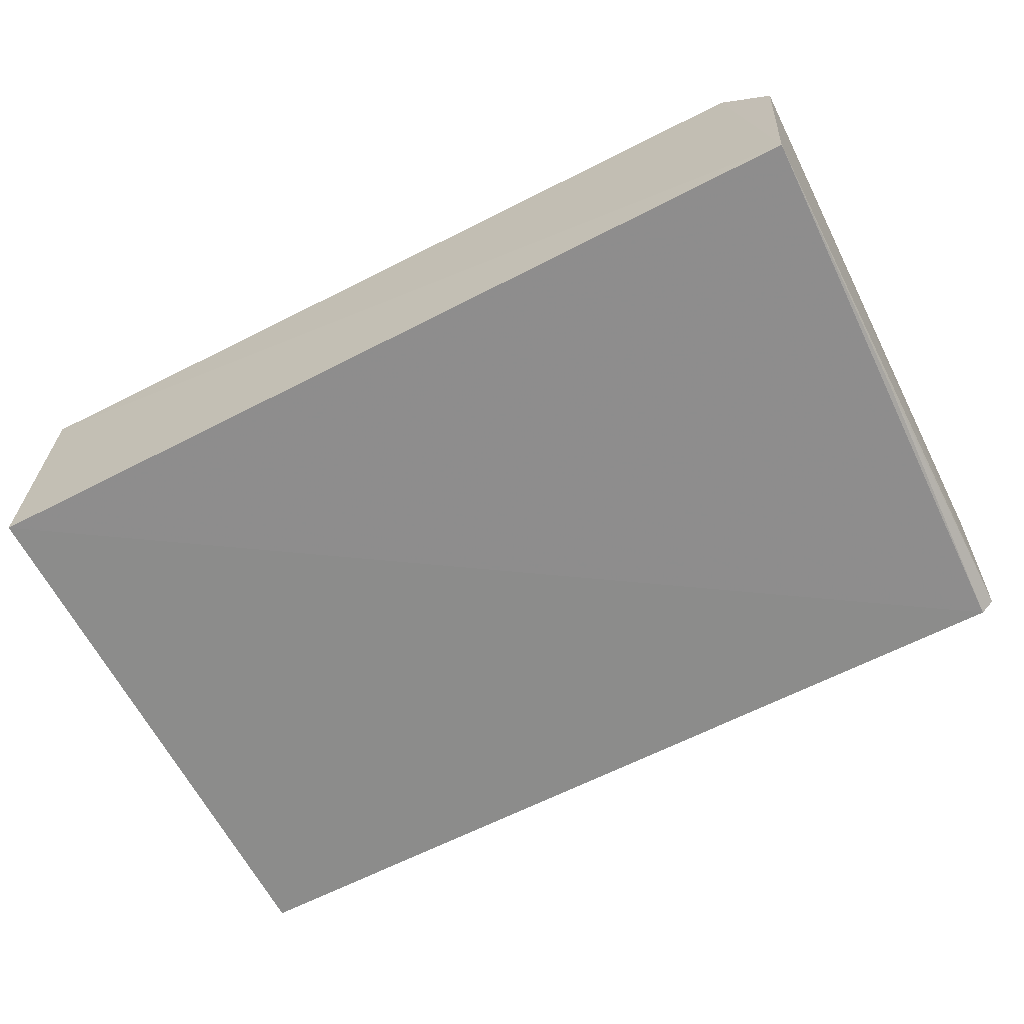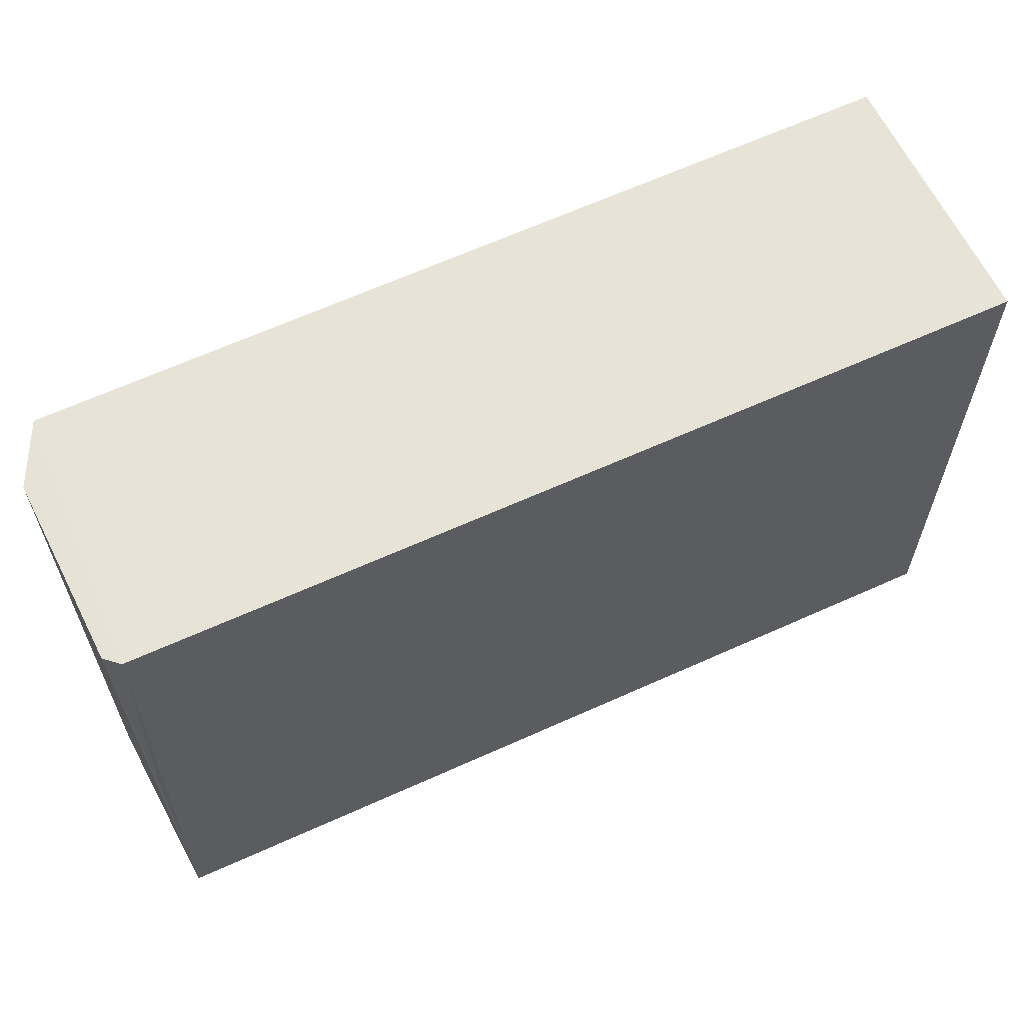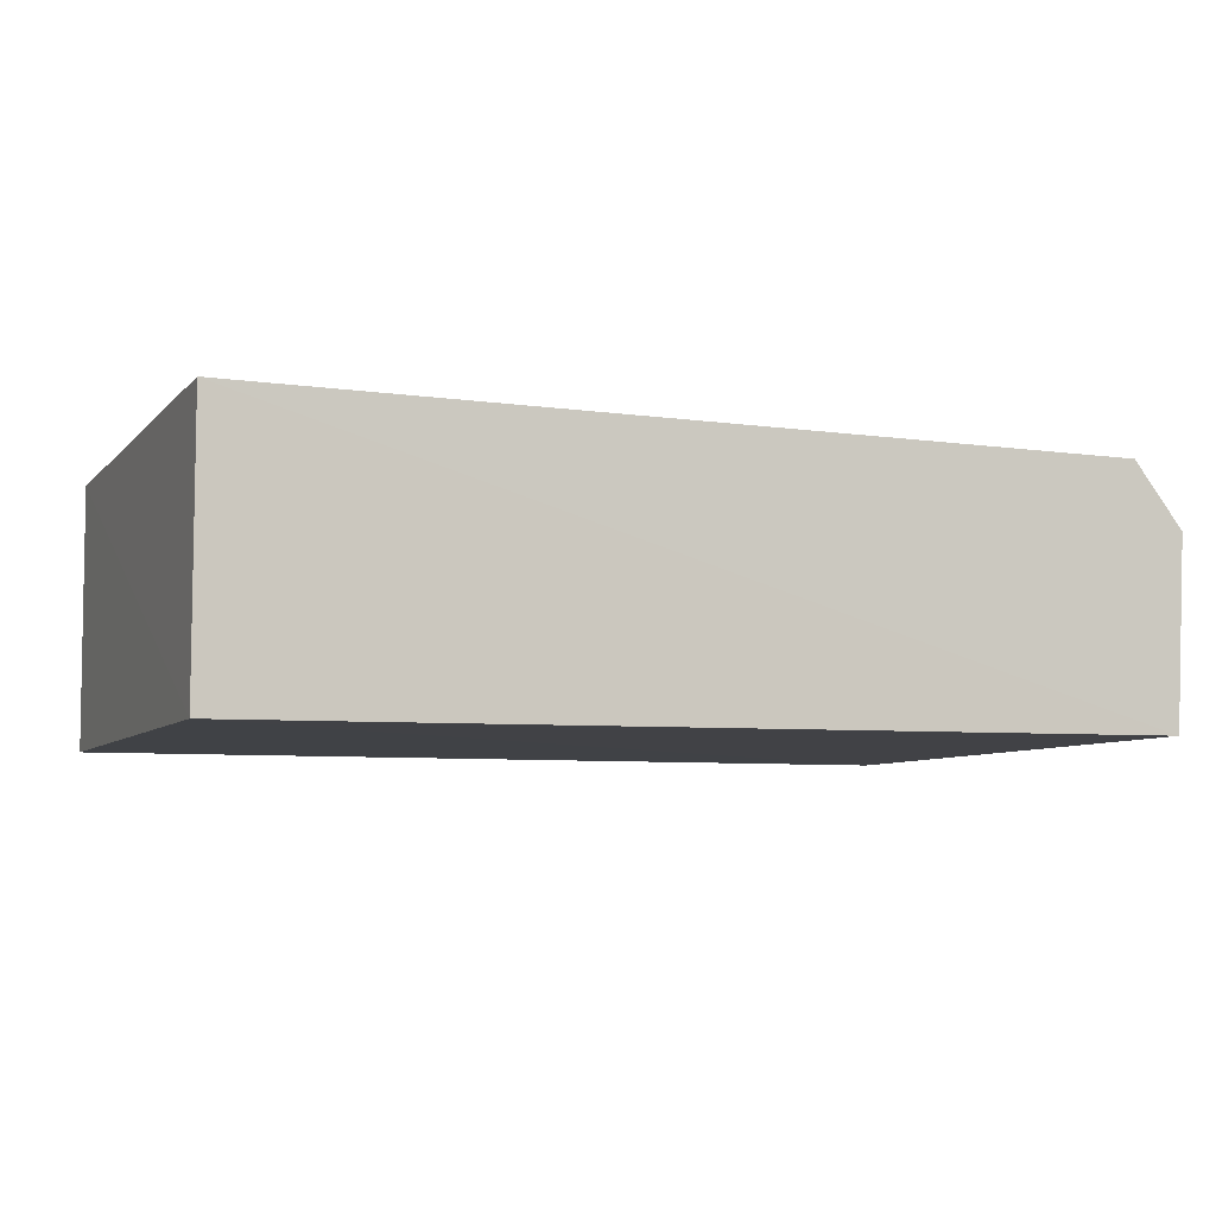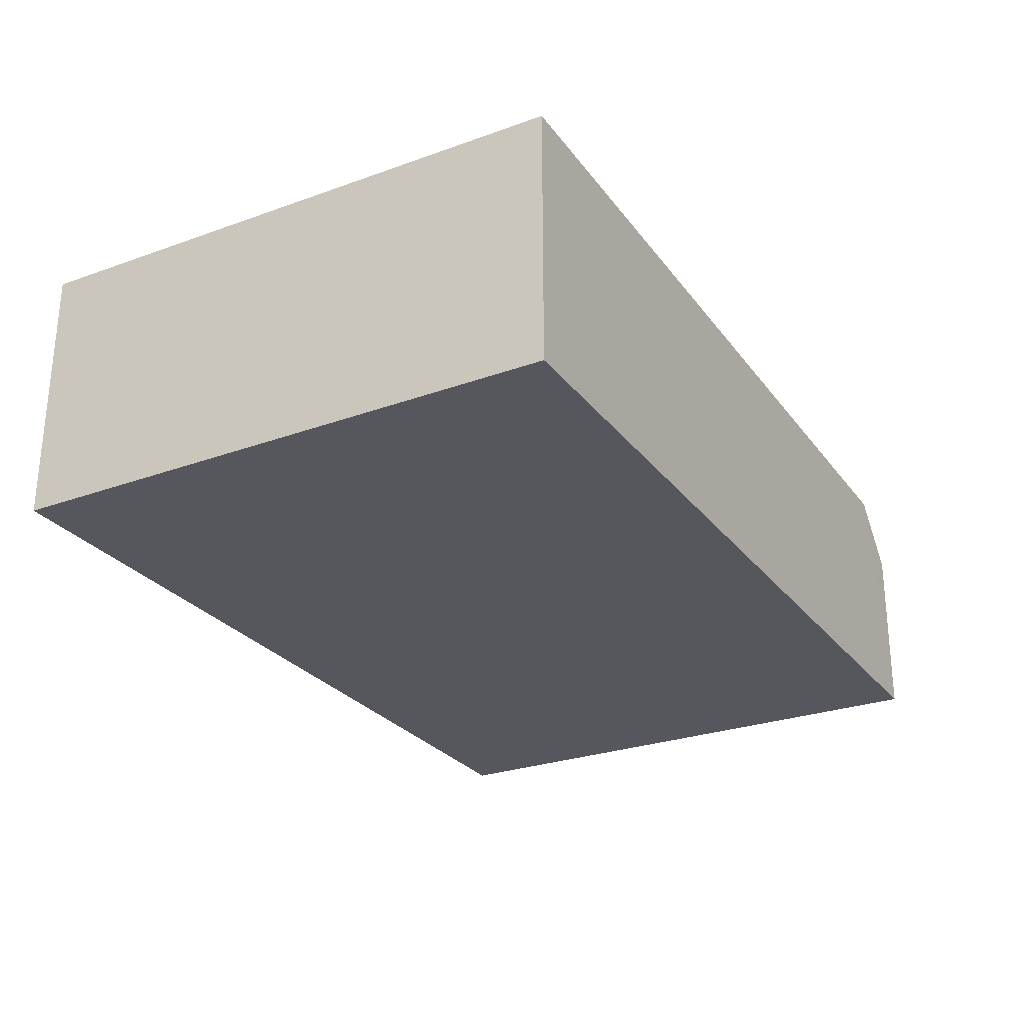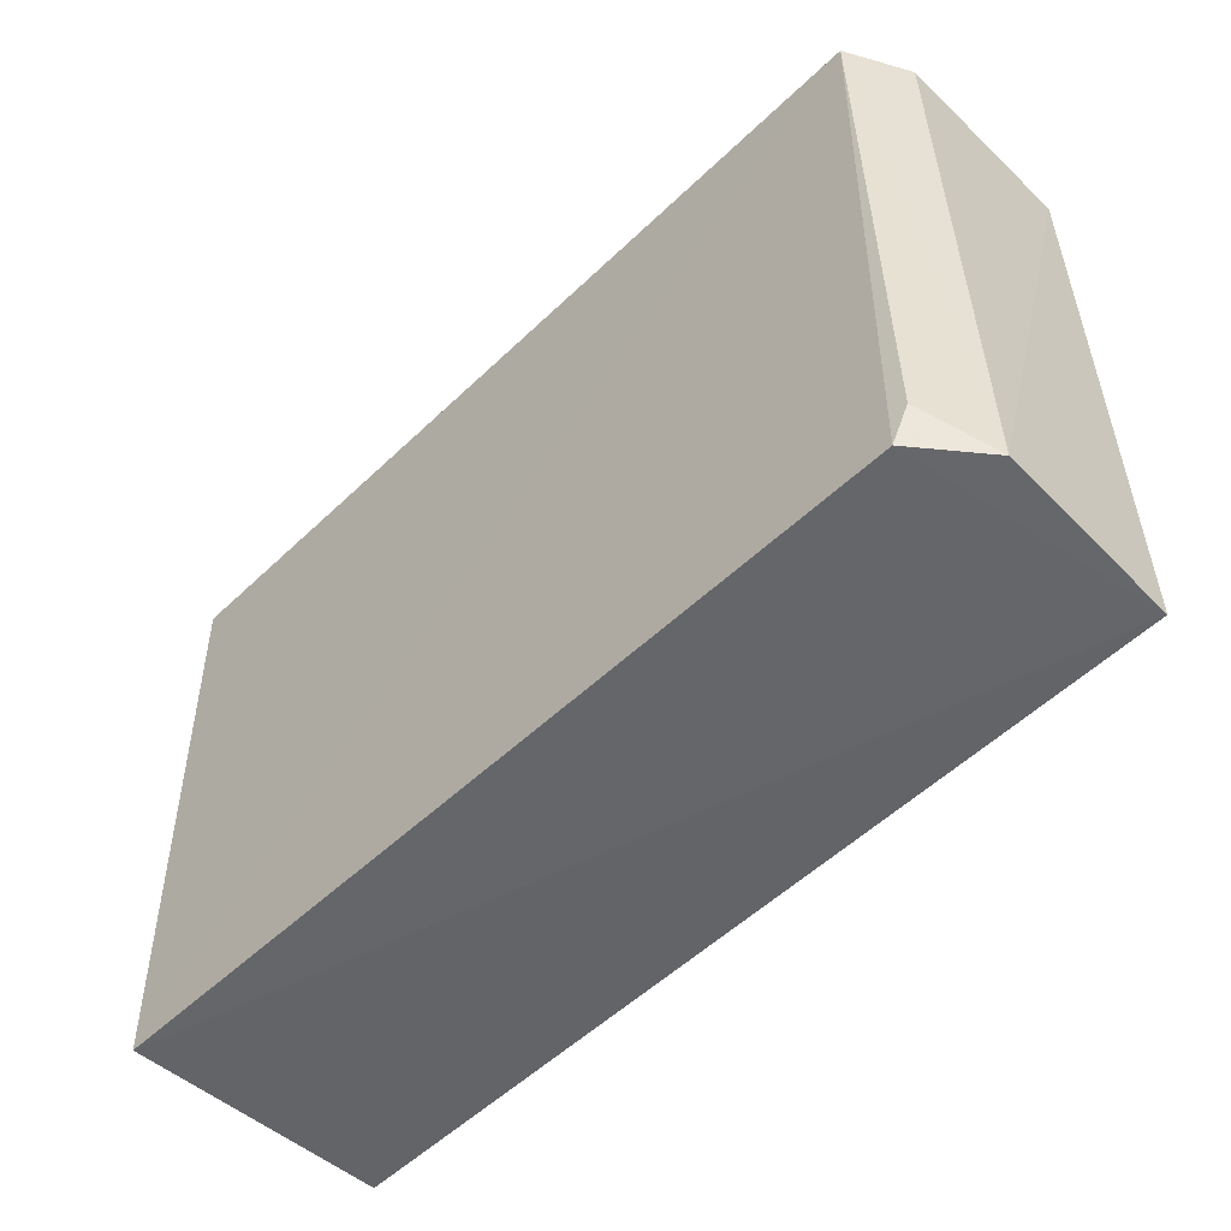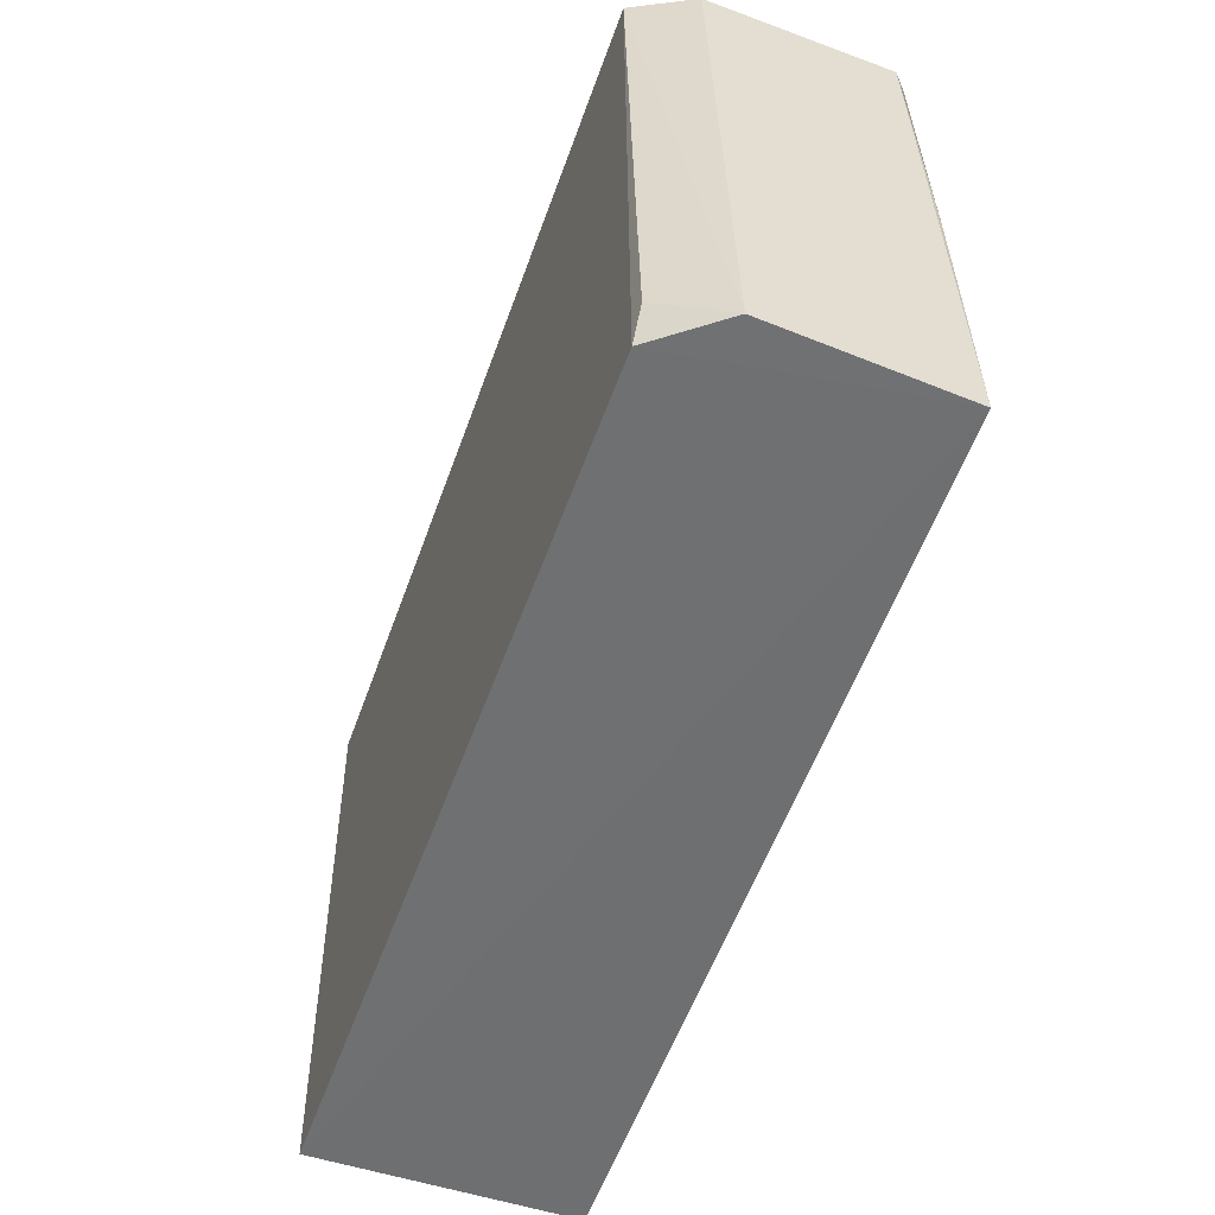
<metadata>
{"format":"obj","ext":"obj","renderer":"f3d","projection":"perspective","resolution":1024,"background":"white","views":[{"elev":-64.3,"azim":-152.8,"up":"+Y"},{"elev":62.0,"azim":-25.1,"up":"+Z"},{"elev":-6.8,"azim":158.5,"up":"+Y"},{"elev":-27.8,"azim":119.3,"up":"+Y"},{"elev":-51.3,"azim":-133.6,"up":"+Z"},{"elev":-54.6,"azim":-109.2,"up":"+Z"}]}
</metadata>
<code>
v 0.002123 0.01127 0.09693
v 0.002029 -0.01044 0.09688
v 0.002143 -0.01072 0.05061
v -0.06719 0.01022 0.05069
v -0.07087 0.005921 0.0969
v 0.002141 0.01067 0.05061
v -0.06838 0.01088 0.09695
v -0.0692 -0.01024 0.09688
v -0.07023 -0.01015 0.05049
v -0.07119 0.005032 0.05066
v -0.07032 -0.009206 0.09686
v -0.06854 0.01007 0.05357
v -0.07008 -0.01003 0.07369
f 1 2 3
f 6 1 3
f 7 2 1
f 7 6 4
f 7 1 6
f 8 3 2
f 8 7 5
f 8 2 7
f 9 6 3
f 9 4 6
f 9 3 8
f 10 5 7
f 10 4 9
f 11 8 5
f 11 10 9
f 11 5 10
f 12 10 7
f 12 7 4
f 12 4 10
f 13 11 9
f 13 9 8
f 13 8 11

</code>
